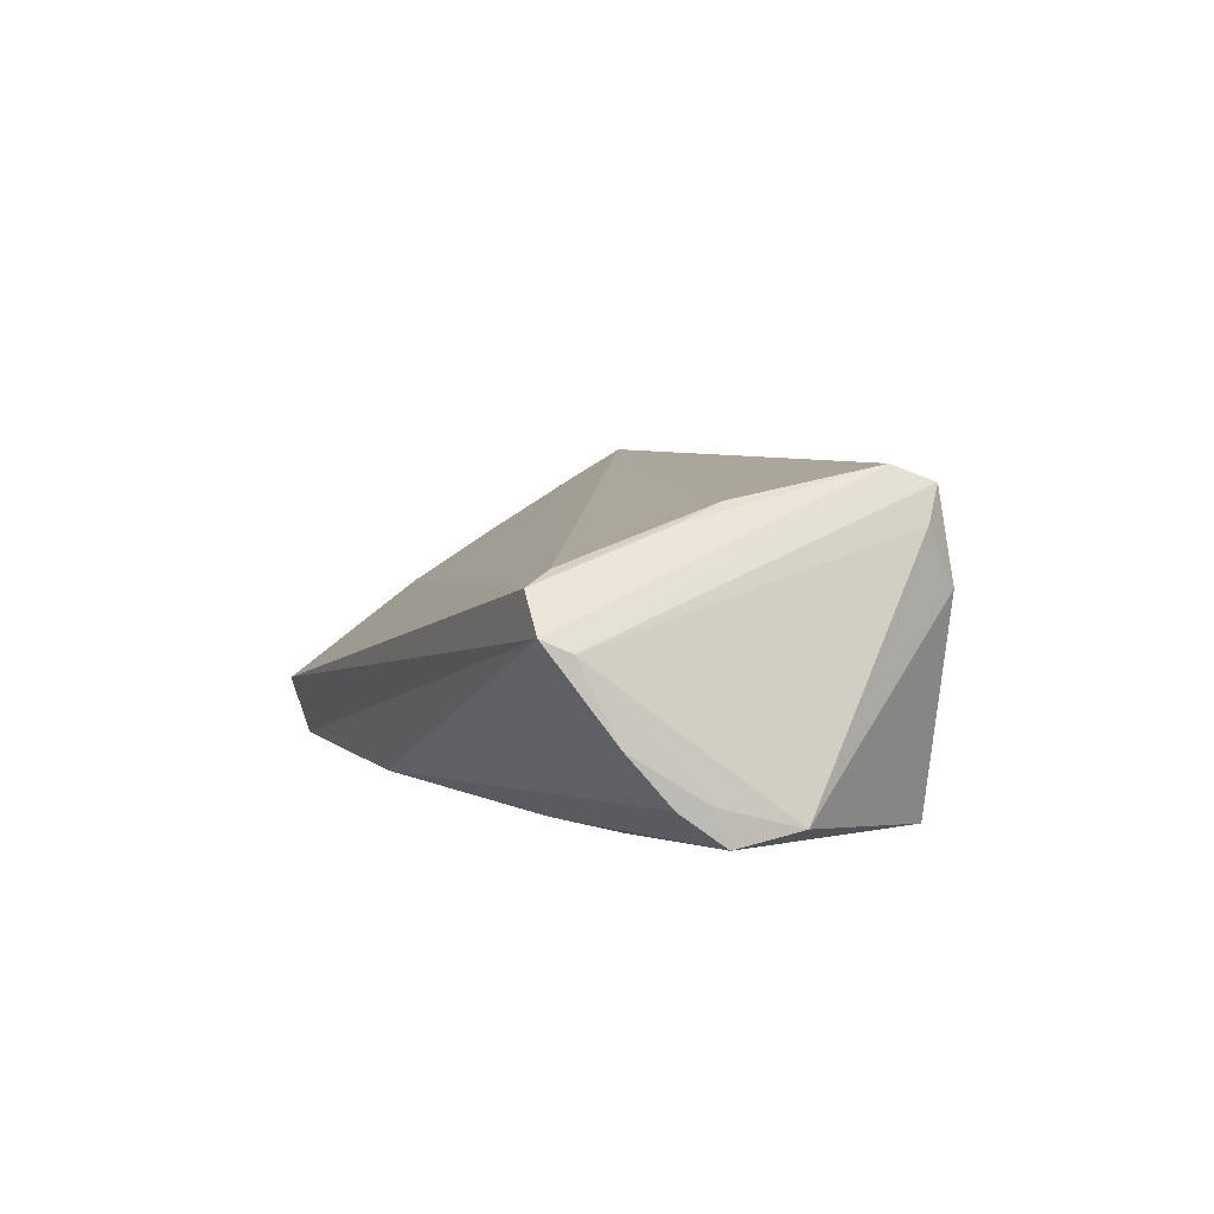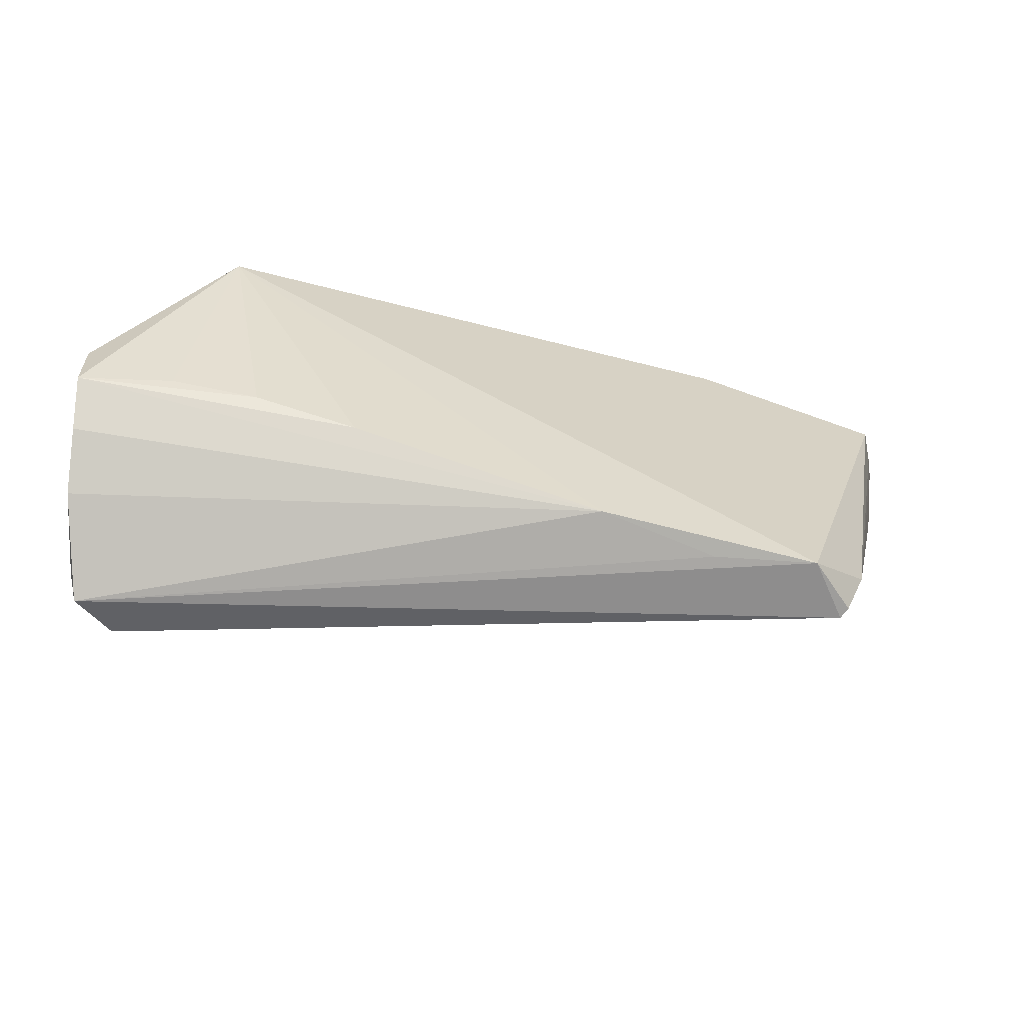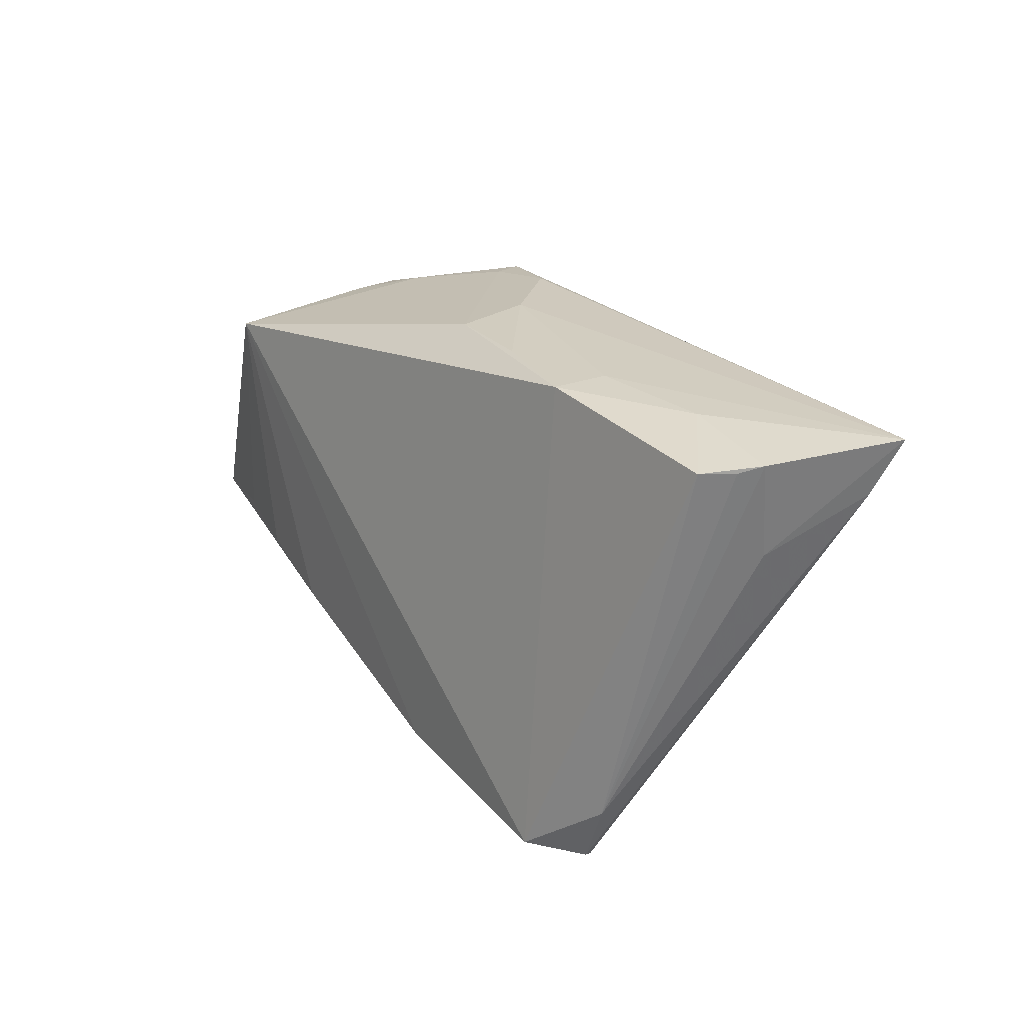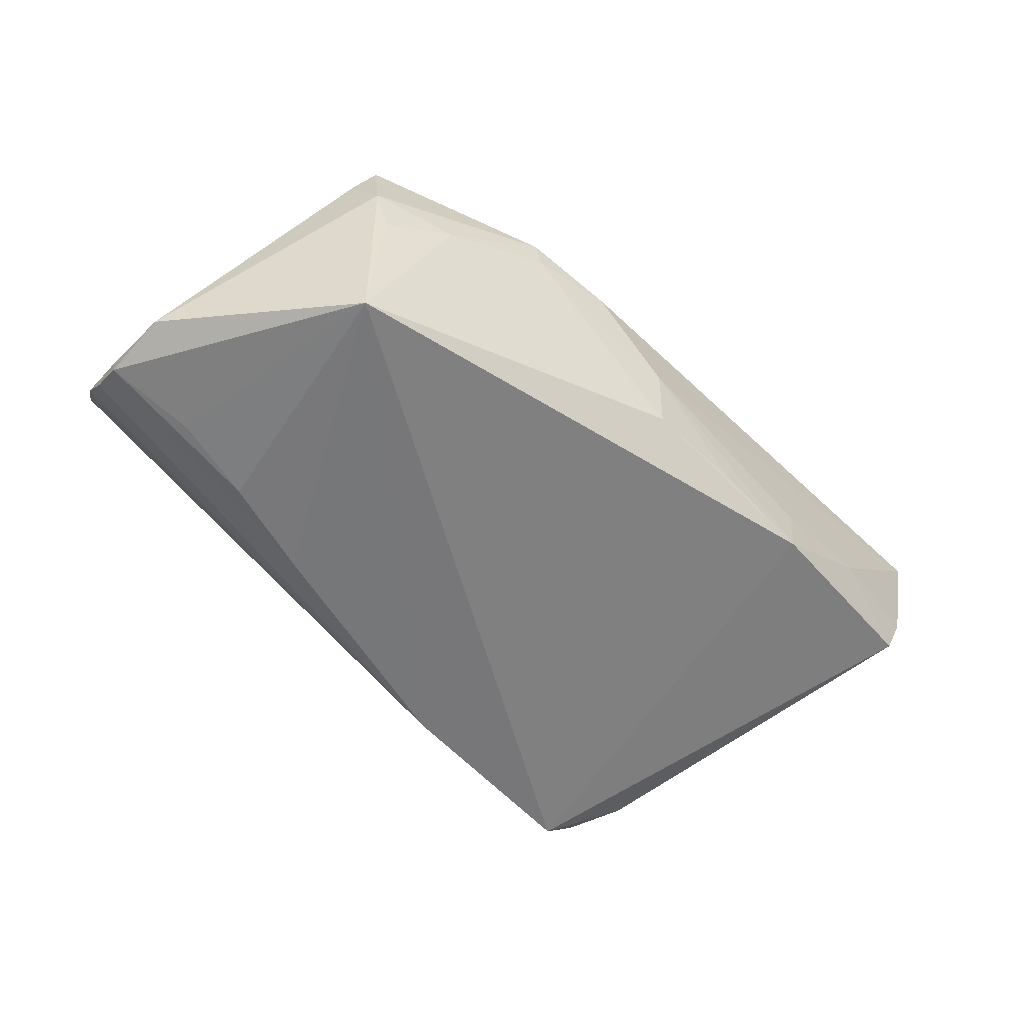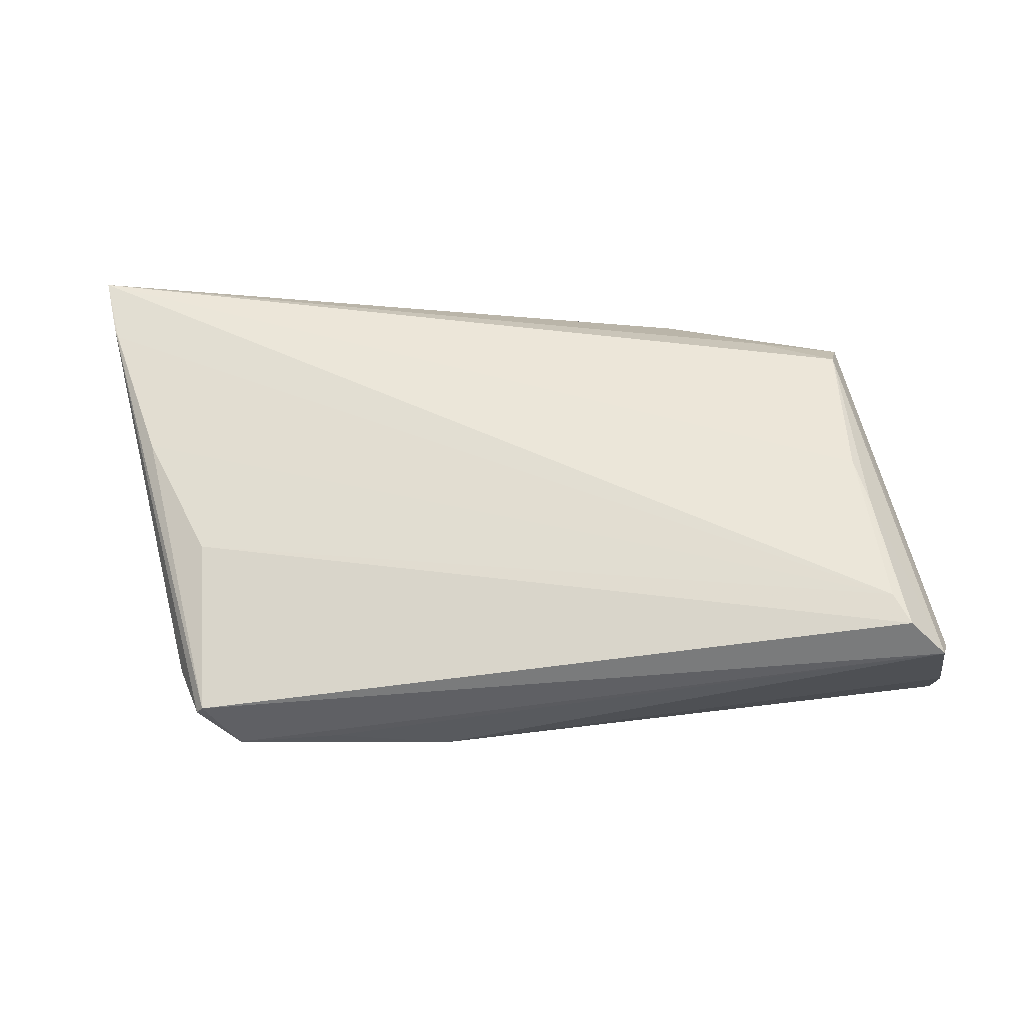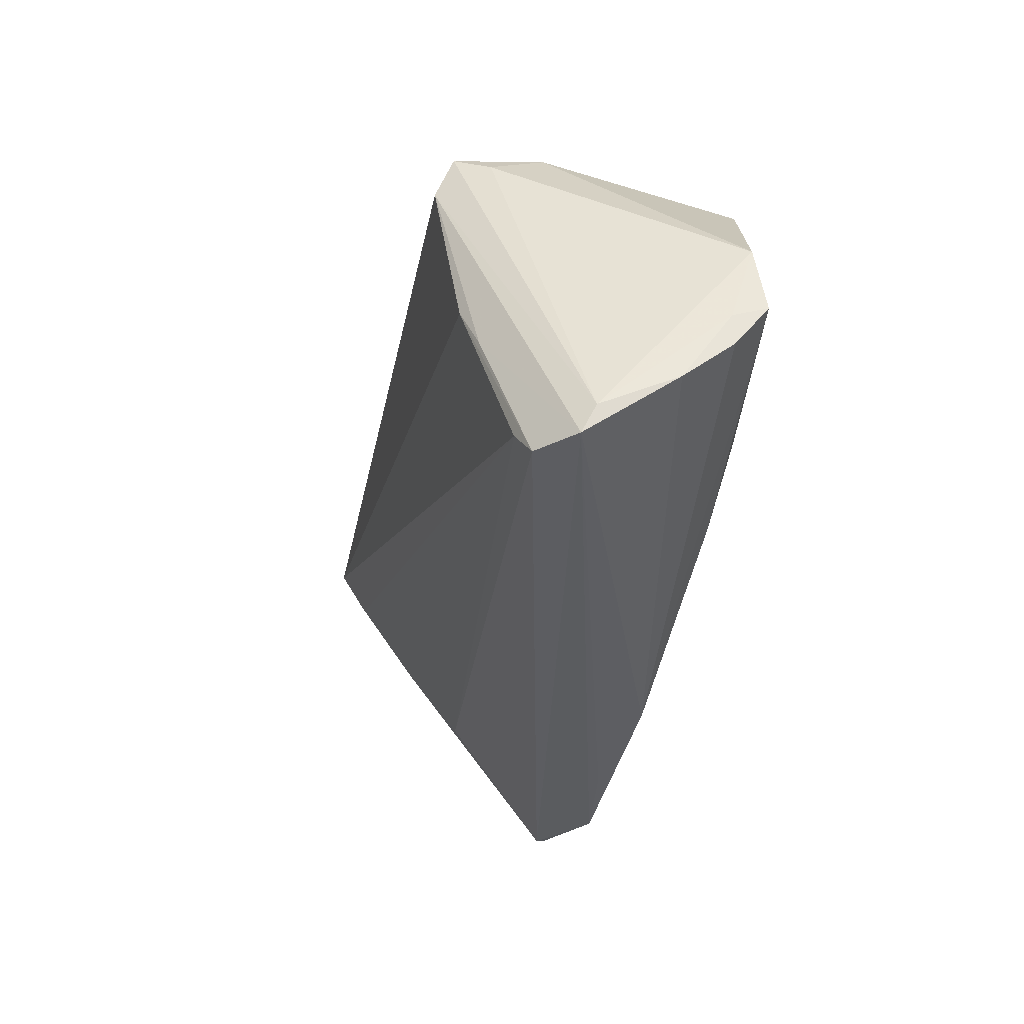
<metadata>
{"format":"obj","ext":"obj","renderer":"f3d","projection":"perspective","resolution":1024,"background":"white","views":[{"elev":7.2,"azim":67.5,"up":"+Z"},{"elev":-55.9,"azim":167.9,"up":"+Y"},{"elev":22.6,"azim":-121.7,"up":"+Y"},{"elev":-57.0,"azim":136.6,"up":"+Z"},{"elev":-52.5,"azim":-4.8,"up":"+Y"},{"elev":-36.6,"azim":77.2,"up":"+Y"}]}
</metadata>
<code>
v 0.06001 -0.01754 -0.01244
v 0.06046 -0.01362 -0.01221
v 0.02237 0.02868 0.01468
v -0.05892 0.02024 0.01299
v -0.0001457 0.03046 0.001261
v -0.04252 -0.01169 -0.0005372
v 0.04883 -0.01135 -0.01835
v 0.05717 -0.02706 0.003339
v 0.03432 0.02015 0.01843
v -0.01429 0.0294 -0.008823
v 0.04861 -0.02624 0.0108
v 0.06081 -0.01197 -0.01665
v -0.04026 -0.03046 -0.01297
v 0.04443 0.01466 0.02015
v 0.05599 -0.03046 0.004929
v 0.05086 -0.02992 0.009243
v 0.06089 -0.003285 -0.01523
v -0.02808 0.02897 -0.01116
v -0.0285 0.0293 -0.004114
v -0.05706 0.02615 -0.001401
v 0.04789 0.01773 0.01365
v -0.001036 0.02942 -0.008081
v -0.0558 0.02542 -0.004392
v -0.05393 0.0256 -0.008588
v 0.04629 0.02202 0.006379
v 0.03781 -0.01372 -0.01963
v -0.05125 0.002769 0.005374
v 0.01059 0.03012 0.01143
v 0.02141 0.02865 0.01097
v -0.04405 -0.02239 -0.01398
v -0.06089 0.02715 0.01619
v 0.03541 0.02526 0.004729
v 0.04709 -0.01156 0.01469
v -0.02237 -0.02895 -0.01787
v 0.0443 0.02225 -0.0005032
v 0.05917 -0.0229 -0.0061
v -0.05549 0.01399 0.0003836
v 0.02488 -0.01757 -0.02015
v 0.04513 -0.005574 0.01674
v -0.04358 0.02827 -0.00104
v 0.04413 0.0197 -0.02015
v -0.05831 0.01903 0.01253
v 0.04579 0.01997 0.01807
v -0.04102 -0.02993 -0.01422
v -0.007281 -0.02668 -0.02015
v -0.03523 -0.02929 -0.01984
f 24 18 46
f 46 15 13
f 18 24 40
f 17 12 41
f 46 18 41
f 2 12 17
f 46 41 45
f 8 2 17
f 21 8 17
f 30 24 46
f 16 13 15
f 16 6 13
f 15 33 16
f 16 33 39
f 31 28 5
f 3 28 31
f 34 15 46
f 46 45 34
f 34 45 15
f 15 45 36
f 36 8 15
f 2 8 36
f 31 39 14
f 39 33 14
f 14 33 15
f 15 8 14
f 25 21 17
f 17 41 25
f 25 41 35
f 13 6 27
f 46 13 44
f 44 30 46
f 19 40 31
f 31 5 19
f 18 40 19
f 19 5 18
f 18 5 10
f 29 5 28
f 28 3 29
f 1 45 12
f 1 36 45
f 12 2 1
f 2 36 1
f 7 41 12
f 12 26 7
f 7 26 41
f 38 45 41
f 41 26 38
f 12 45 38
f 38 26 12
f 21 25 43
f 43 25 3
f 8 21 43
f 43 14 8
f 32 25 35
f 3 25 32
f 32 29 3
f 35 41 32
f 24 30 23
f 42 27 11
f 31 42 11
f 6 16 11
f 11 27 6
f 11 39 31
f 11 16 39
f 30 44 4
f 4 37 30
f 4 44 13
f 4 42 31
f 31 37 4
f 13 27 4
f 4 27 42
f 5 29 22
f 22 10 5
f 22 32 41
f 29 32 22
f 22 41 18
f 18 10 22
f 31 14 9
f 14 43 9
f 9 3 31
f 9 43 3
f 30 37 20
f 20 23 30
f 20 37 31
f 24 23 20
f 31 40 20
f 20 40 24

</code>
